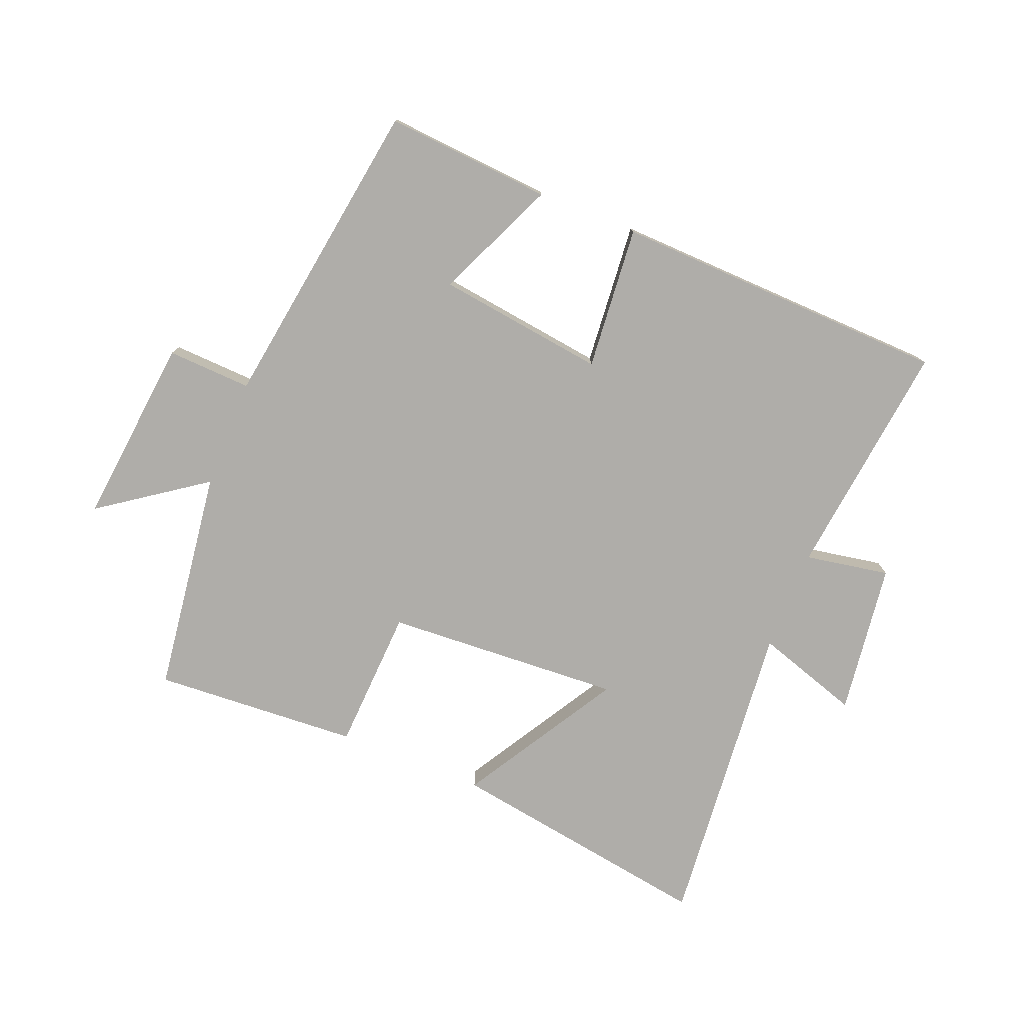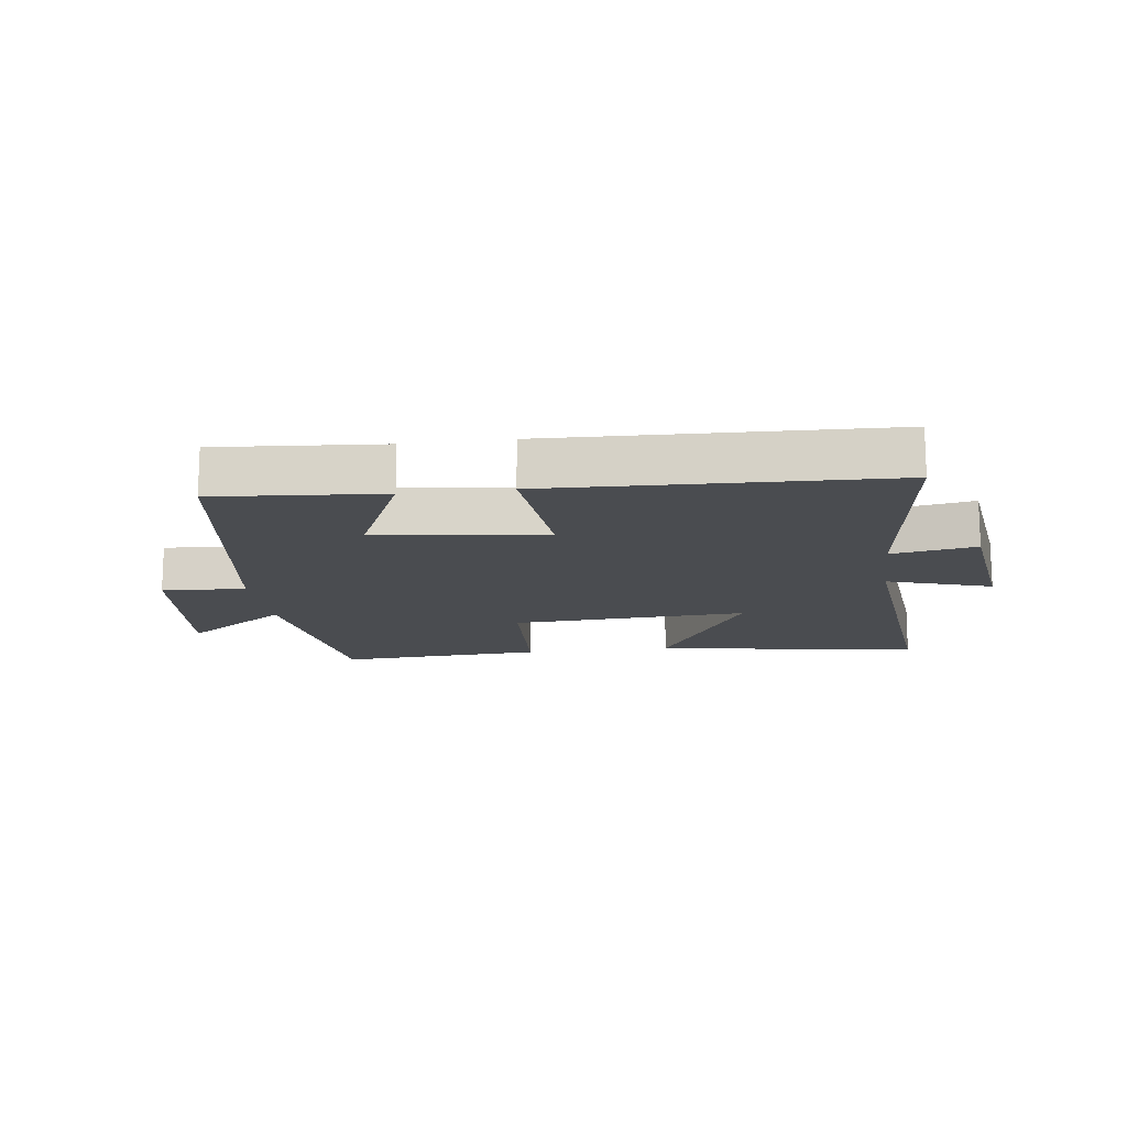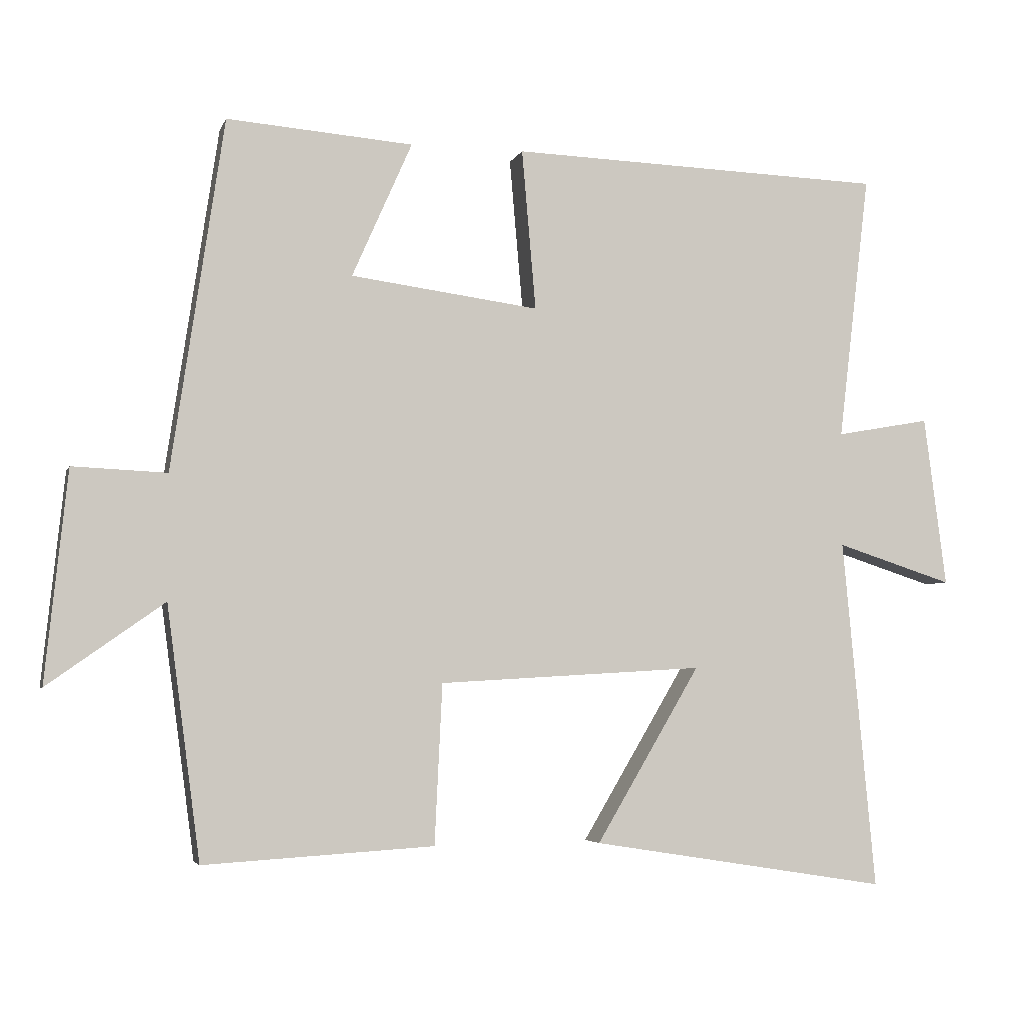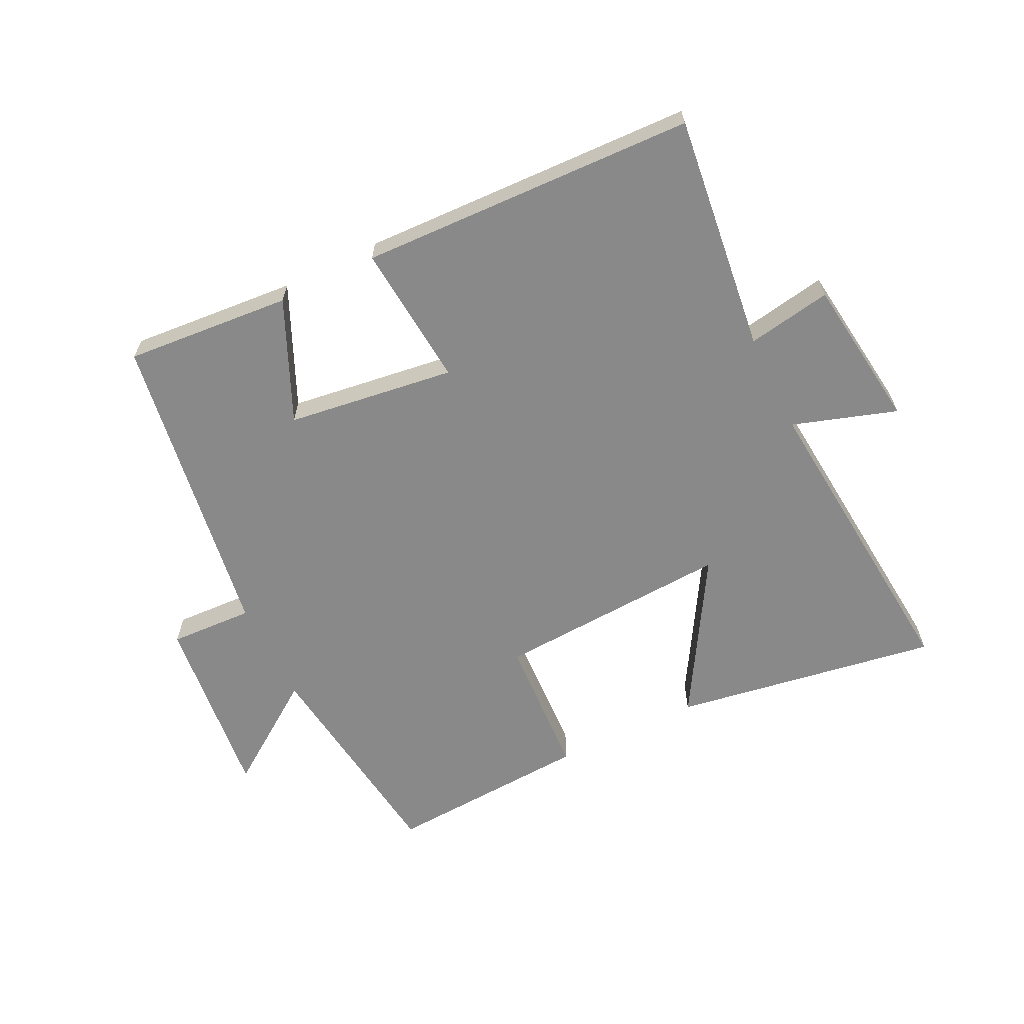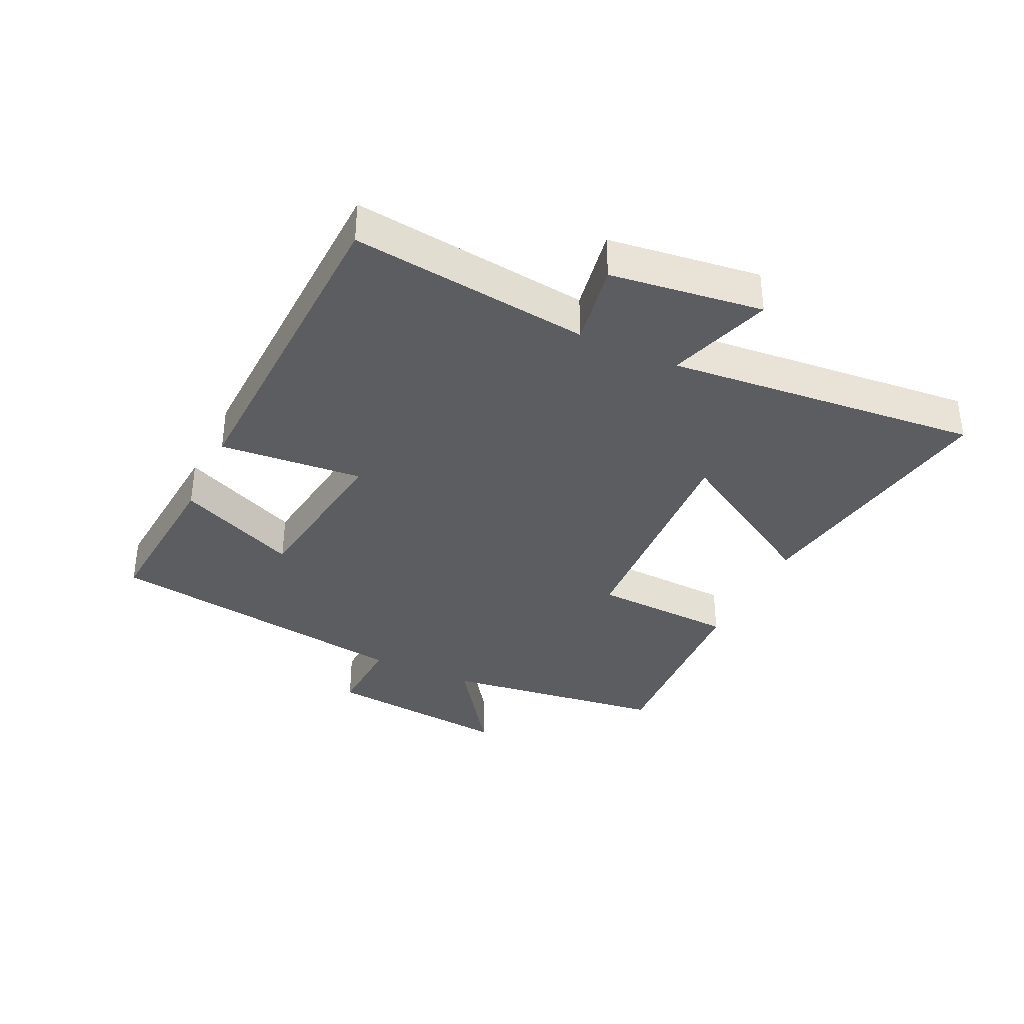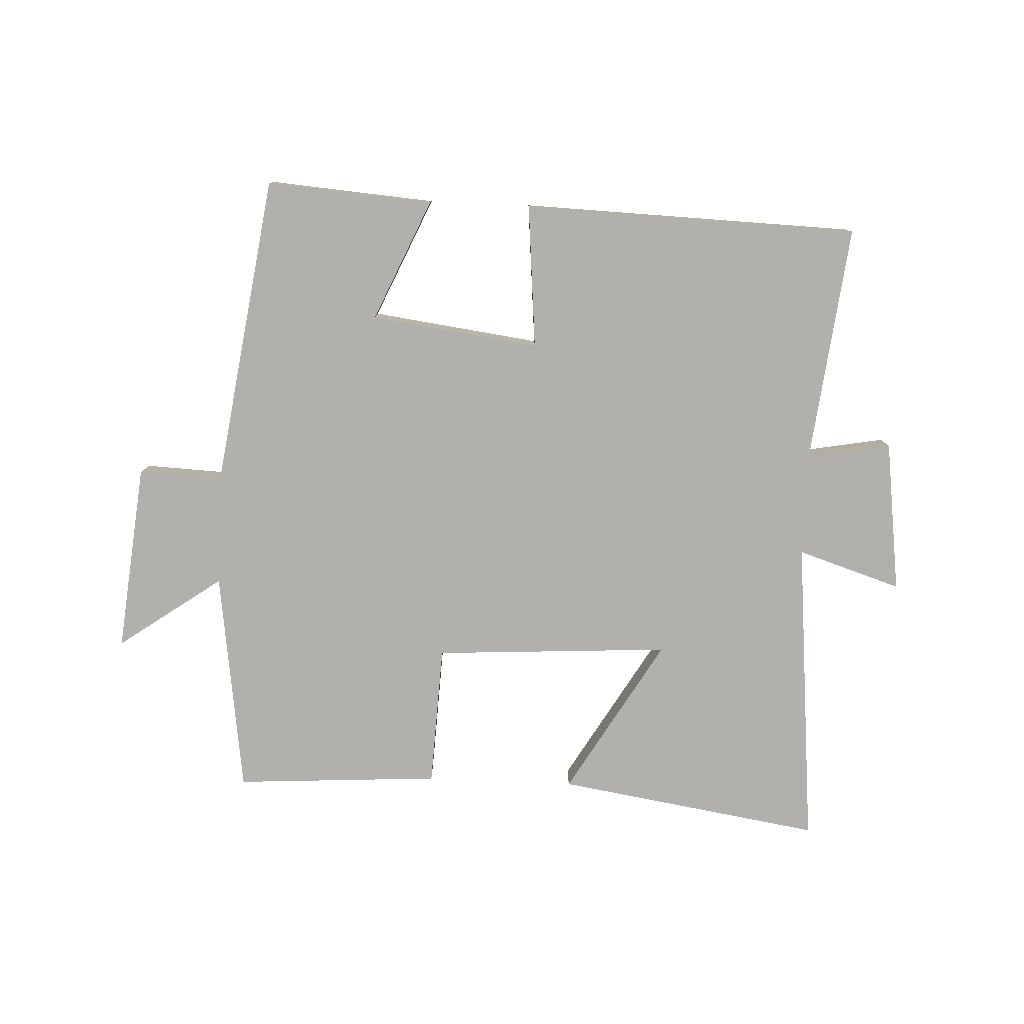
<metadata>
{"format":"obj","ext":"obj","renderer":"f3d","projection":"perspective","resolution":1024,"background":"white","views":[{"elev":-77.3,"azim":-21.9,"up":"+Y"},{"elev":-14.8,"azim":7.5,"up":"+Y"},{"elev":-4.2,"azim":-14.7,"up":"+Z"},{"elev":-63.3,"azim":26.0,"up":"+Y"},{"elev":-35.8,"azim":64.6,"up":"+Y"},{"elev":-78.8,"azim":-2.4,"up":"+Y"}]}
</metadata>
<code>
v -0.425 0.07 0.521
v -0.158 0.07 0.5
v -0.244 0.07 0.306
v 0.026 0.07 0.27
v 0.006 0.07 0.5
v 0.545 0.07 0.482
v 0.5 0.07 0.1
v 0.635 0.07 0.124
v 0.667 0.07 -0.12
v 0.5 0.07 -0.066
v 0.547 0.07 -0.568
v 0.12 0.07 -0.5
v 0.269 0.07 -0.249
v -0.111 0.07 -0.271
v -0.122 0.07 -0.5
v -0.452 0.07 -0.52
v -0.5 0.07 -0.159
v -0.667 0.07 -0.277
v -0.635 0.07 0.025
v -0.5 0.07 0.019
v -0.425 0 0.521
v -0.158 0 0.5
v -0.244 0 0.306
v 0.026 0 0.27
v 0.006 0 0.5
v 0.545 0 0.482
v 0.5 0 0.1
v 0.635 0 0.124
v 0.667 0 -0.12
v 0.5 0 -0.066
v 0.547 0 -0.568
v 0.12 0 -0.5
v 0.269 0 -0.249
v -0.111 0 -0.271
v -0.122 0 -0.5
v -0.452 0 -0.52
v -0.5 0 -0.159
v -0.667 0 -0.277
v -0.635 0 0.025
v -0.5 0 0.019
f 17 18 19 20
f 17 20 1
f 16 17 1
f 15 16 1
f 14 15 1
f 10 11 12 13
f 10 13 14
f 7 8 9 10
f 7 10 14
f 4 5 6 7
f 3 4 7 14
f 1 2 3
f 1 3 14
f 40 39 38 37
f 21 40 37
f 21 37 36
f 21 36 35
f 21 35 34
f 33 32 31 30
f 34 33 30
f 30 29 28 27
f 34 30 27
f 27 26 25 24
f 34 27 24 23
f 23 22 21
f 34 23 21
f 1 21 22 2
f 2 22 23 3
f 3 23 24 4
f 4 24 25 5
f 5 25 26 6
f 6 26 27 7
f 7 27 28 8
f 8 28 29 9
f 9 29 30 10
f 10 30 31 11
f 11 31 32 12
f 12 32 33 13
f 13 33 34 14
f 14 34 35 15
f 15 35 36 16
f 16 36 37 17
f 17 37 38 18
f 18 38 39 19
f 19 39 40 20
f 20 40 21 1

</code>
